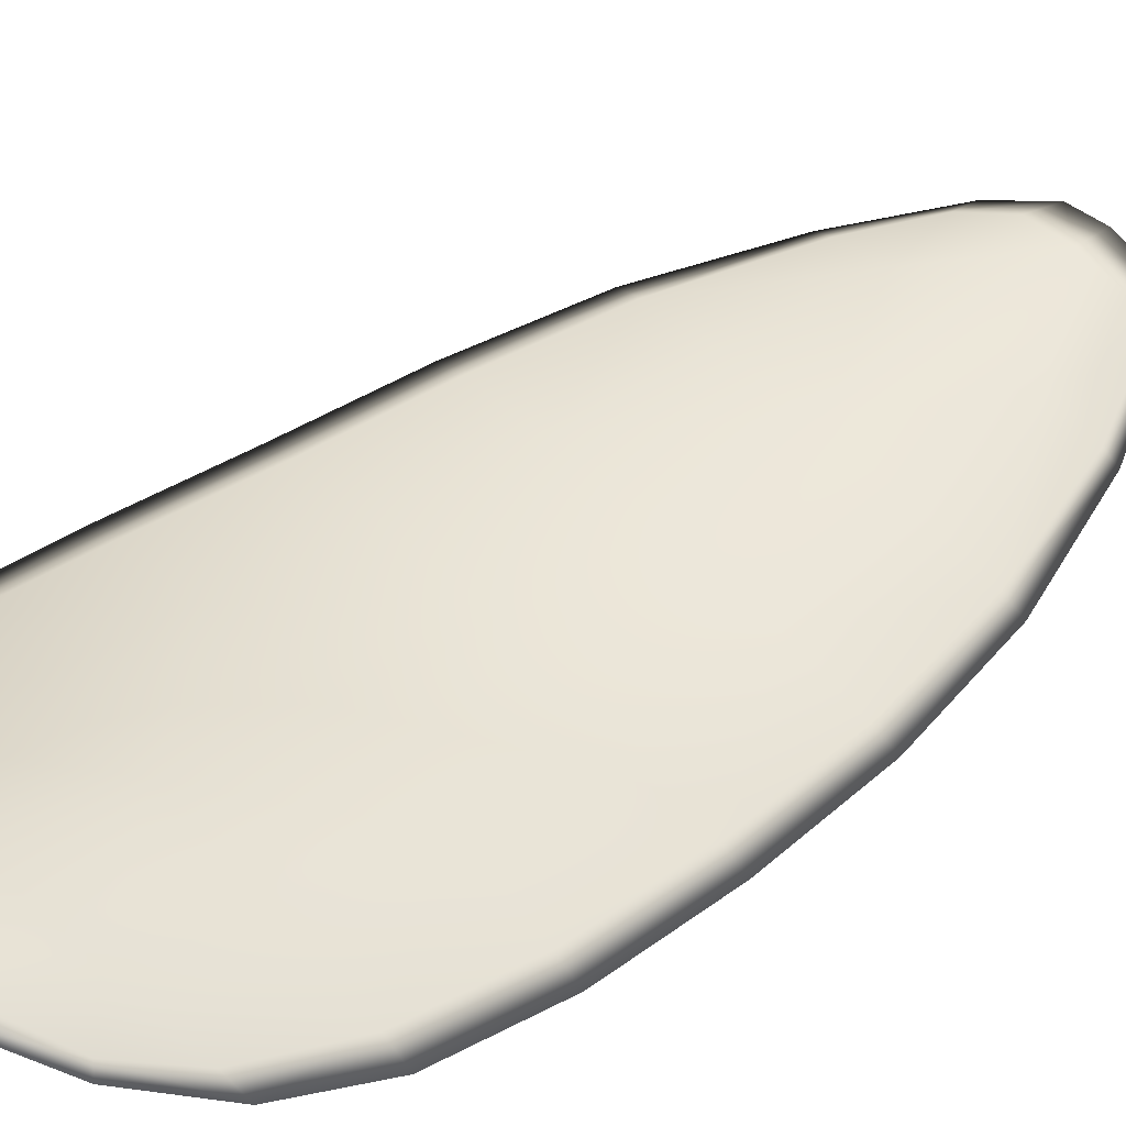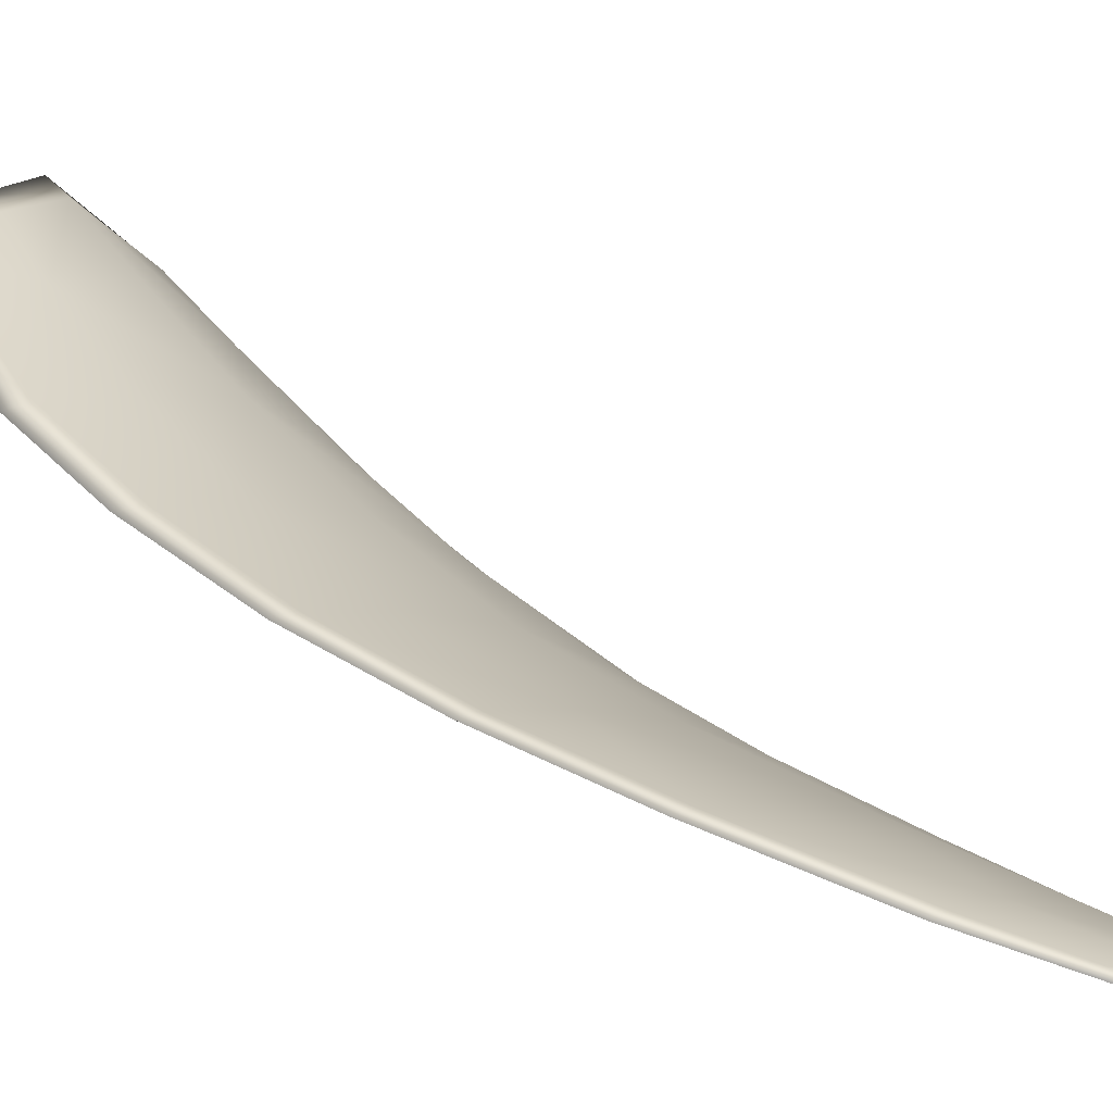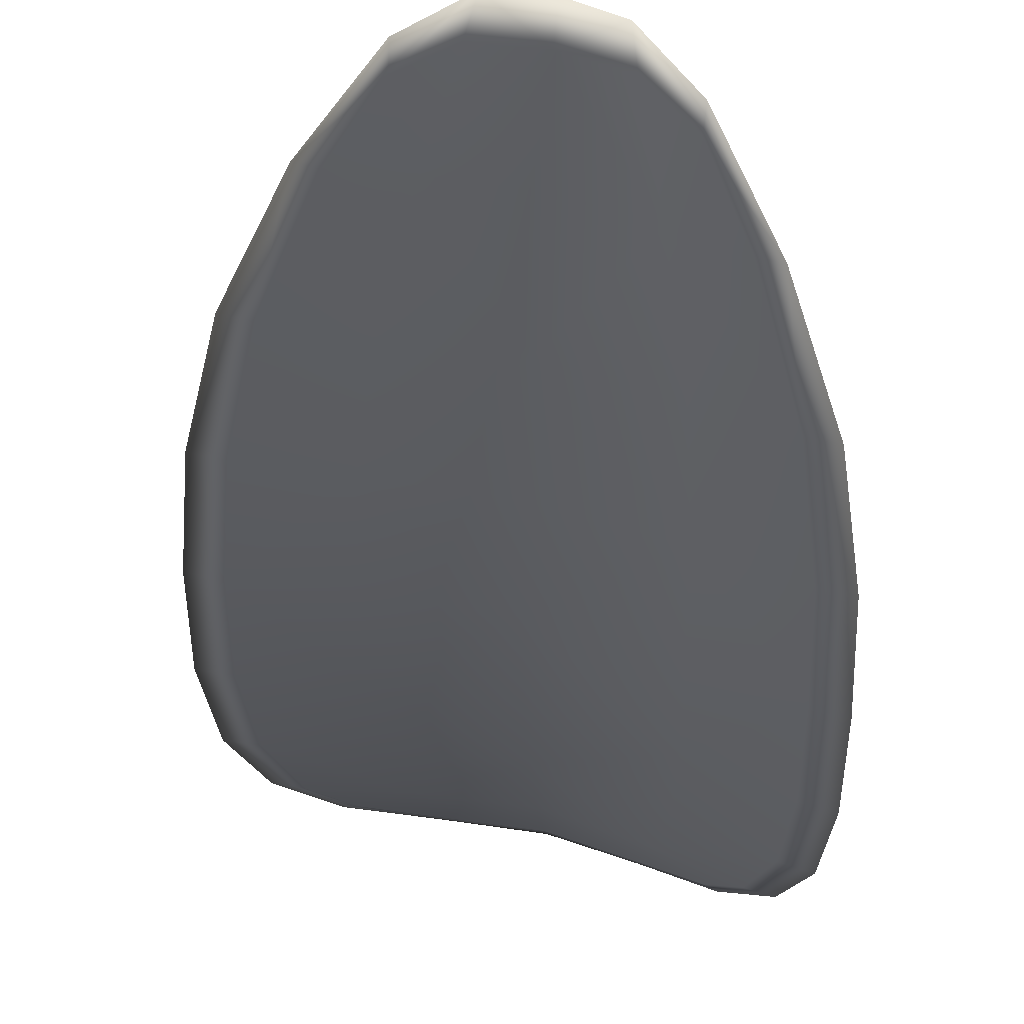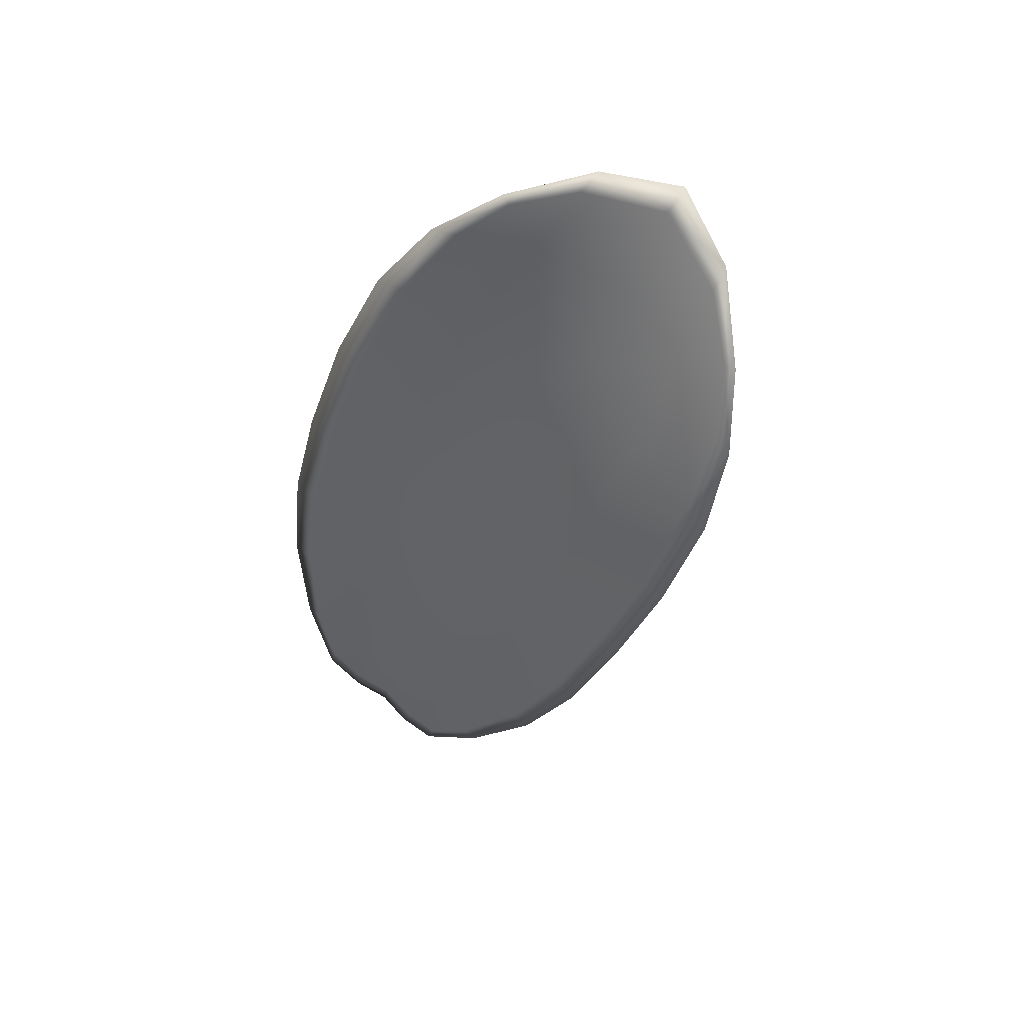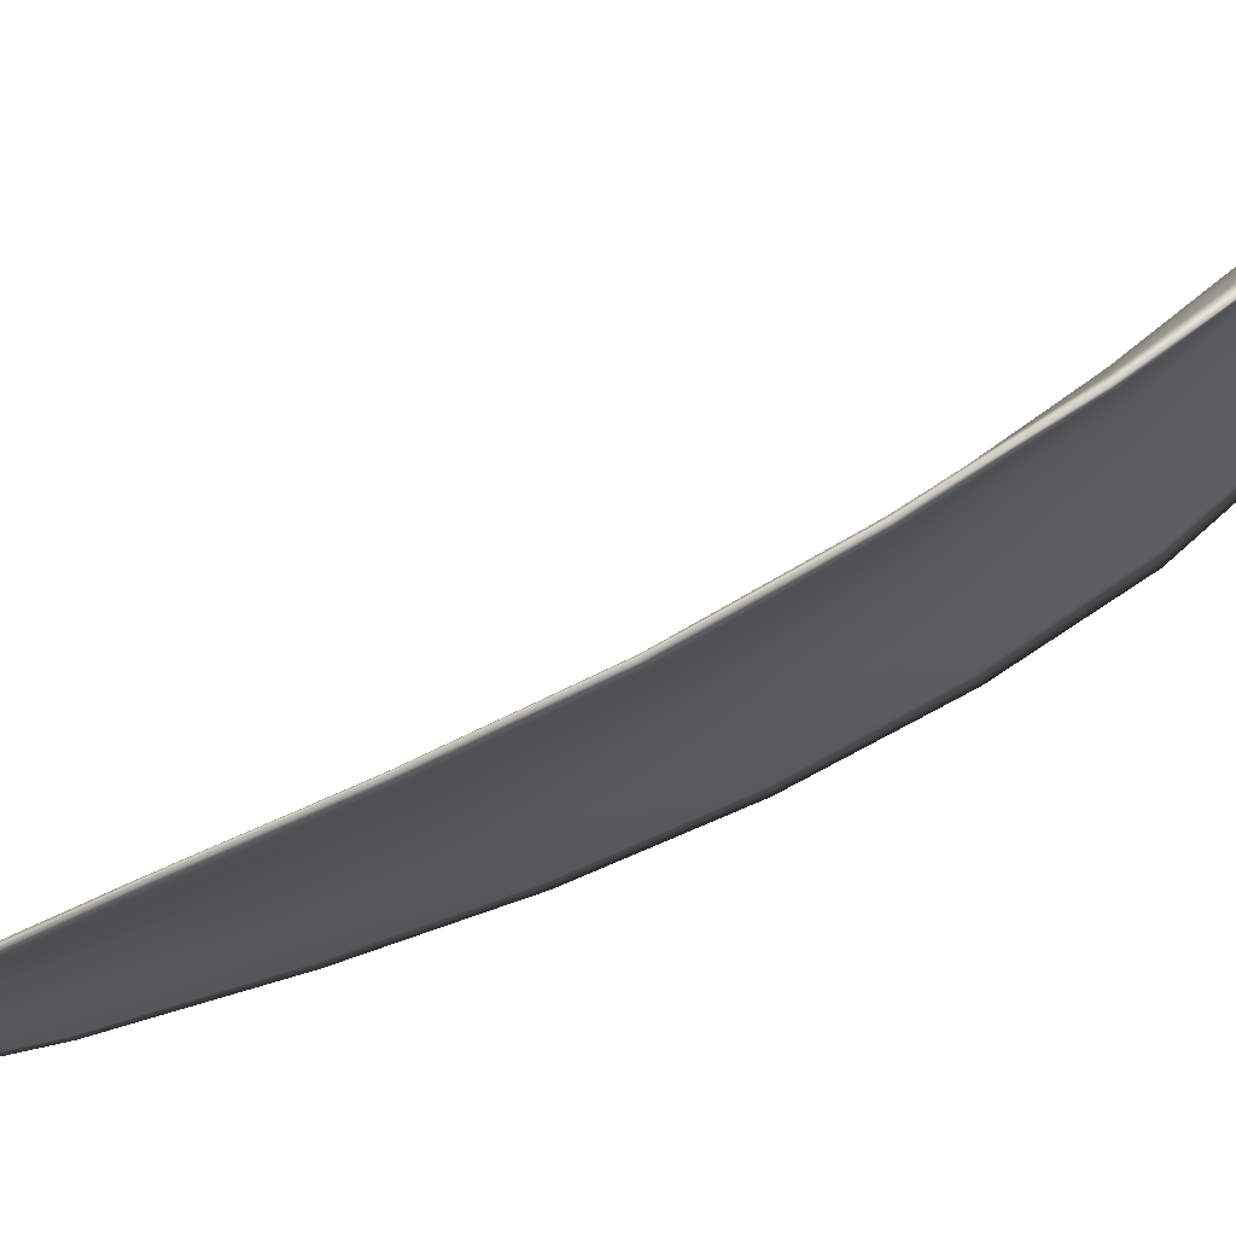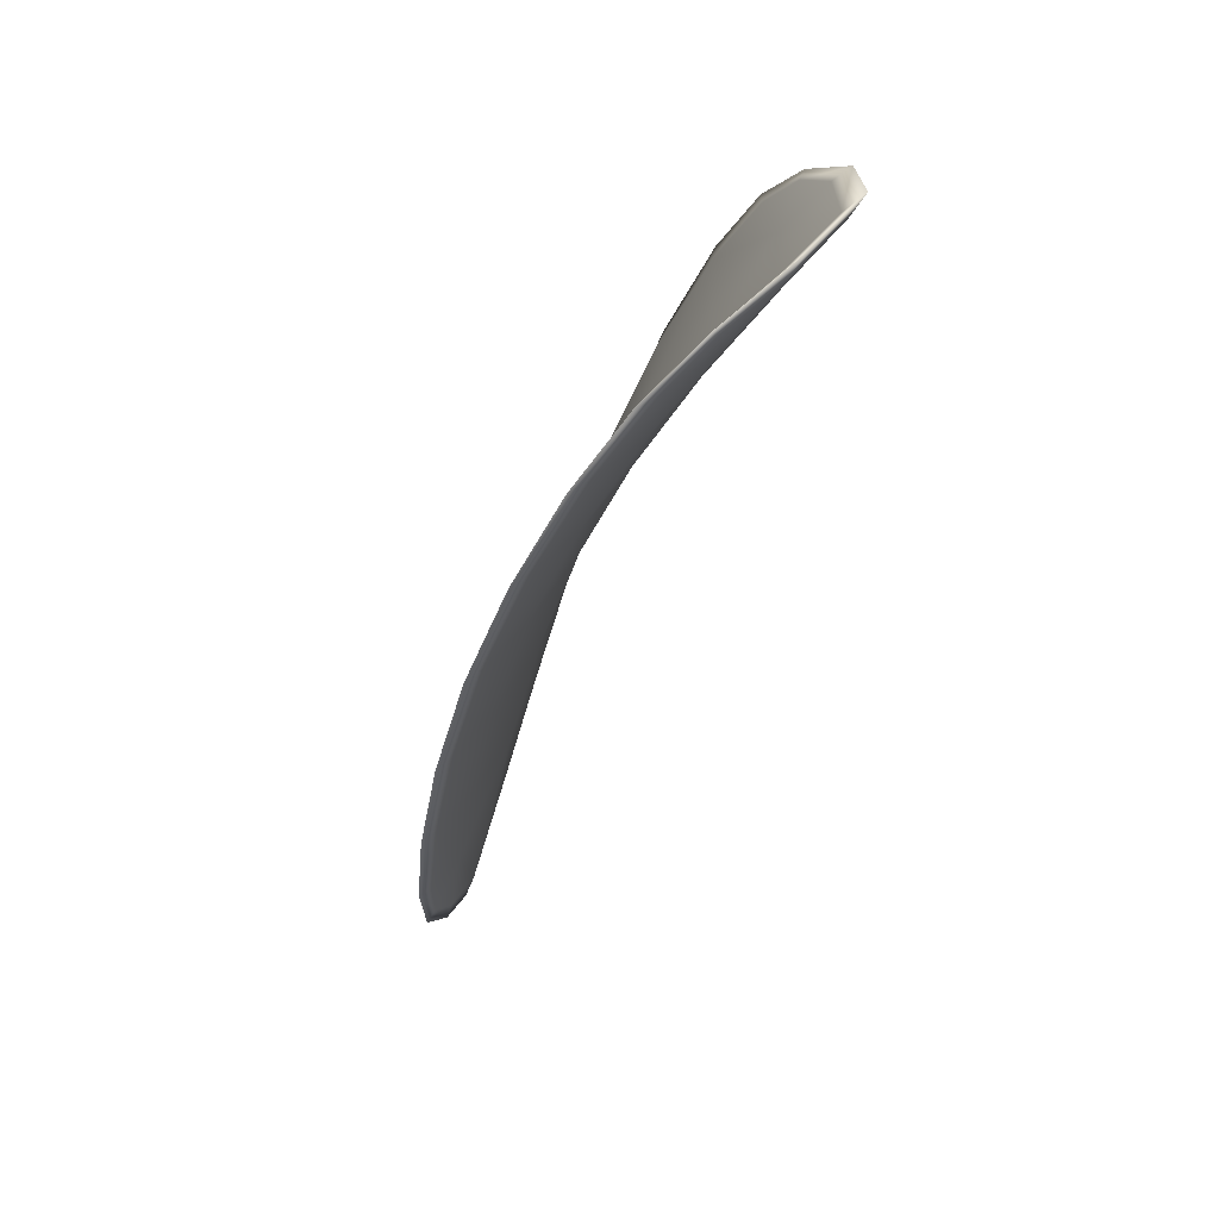
<metadata>
{"format":"obj","ext":"obj","renderer":"f3d","projection":"perspective","resolution":1024,"background":"white","views":[{"elev":70.0,"azim":-127.8,"up":"+Z"},{"elev":3.8,"azim":-48.8,"up":"+Z"},{"elev":-54.0,"azim":0.2,"up":"+Z"},{"elev":72.0,"azim":-129.7,"up":"+Y"},{"elev":-24.0,"azim":106.7,"up":"+Z"},{"elev":33.4,"azim":-58.1,"up":"+Y"}]}
</metadata>
<code>
v -2.41 0.8125 -1.156
v -2.408 0.8127 -1.156
v -2.409 0.811 -1.157
v -2.41 0.8109 -1.157
v -2.412 0.8108 -1.157
v -2.411 0.8121 -1.156
v -2.411 0.8129 -1.155
v -2.41 0.8136 -1.155
v -2.408 0.814 -1.155
v -2.407 0.8128 -1.156
v -2.406 0.8127 -1.157
v -2.406 0.8114 -1.158
v -2.407 0.8112 -1.158
v -2.407 0.8138 -1.156
v -2.406 0.8134 -1.156
v -2.407 0.8052 -1.16
v -2.406 0.8054 -1.161
v -2.406 0.8032 -1.161
v -2.407 0.8031 -1.161
v -2.408 0.8029 -1.161
v -2.409 0.805 -1.16
v -2.409 0.8071 -1.159
v -2.407 0.8073 -1.16
v -2.406 0.8075 -1.16
v -2.41 0.8049 -1.16
v -2.41 0.8027 -1.16
v -2.411 0.8027 -1.16
v -2.412 0.8048 -1.16
v -2.412 0.8069 -1.159
v -2.41 0.807 -1.159
v -2.41 0.809 -1.158
v -2.409 0.8091 -1.158
v -2.412 0.8089 -1.158
v -2.407 0.8094 -1.159
v -2.406 0.8096 -1.159
v -2.407 0.8008 -1.162
v -2.407 0.801 -1.162
v -2.407 0.7997 -1.162
v -2.408 0.7991 -1.162
v -2.408 0.799 -1.162
v -2.408 0.8007 -1.161
v -2.41 0.8006 -1.161
v -2.409 0.799 -1.162
v -2.41 0.7994 -1.161
v -2.41 0.8005 -1.161
v -2.41 0.8124 -1.156
v -2.408 0.8127 -1.156
v -2.408 0.8139 -1.155
v -2.41 0.8135 -1.155
v -2.411 0.8129 -1.155
v -2.411 0.8121 -1.156
v -2.412 0.8107 -1.157
v -2.41 0.8108 -1.157
v -2.408 0.8109 -1.157
v -2.407 0.8127 -1.156
v -2.406 0.8126 -1.157
v -2.406 0.8133 -1.156
v -2.407 0.8138 -1.155
v -2.407 0.8111 -1.157
v -2.406 0.8113 -1.158
v -2.407 0.8052 -1.16
v -2.406 0.8054 -1.161
v -2.406 0.8075 -1.16
v -2.407 0.8073 -1.16
v -2.409 0.8071 -1.159
v -2.409 0.805 -1.16
v -2.408 0.8028 -1.16
v -2.407 0.803 -1.161
v -2.406 0.8032 -1.161
v -2.41 0.8048 -1.16
v -2.41 0.8069 -1.159
v -2.412 0.8068 -1.159
v -2.412 0.8048 -1.159
v -2.411 0.8026 -1.16
v -2.41 0.8027 -1.16
v -2.41 0.8089 -1.158
v -2.409 0.8091 -1.158
v -2.412 0.8089 -1.158
v -2.407 0.8093 -1.159
v -2.406 0.8095 -1.159
v -2.407 0.8008 -1.161
v -2.406 0.8009 -1.162
v -2.408 0.8006 -1.161
v -2.408 0.799 -1.162
v -2.408 0.7991 -1.162
v -2.407 0.7996 -1.162
v -2.409 0.8005 -1.161
v -2.41 0.8005 -1.161
v -2.41 0.7993 -1.161
v -2.409 0.7989 -1.161
v -2.406 0.801 -1.162
v -2.407 0.7992 -1.162
v -2.406 0.8032 -1.162
v -2.407 0.7996 -1.162
v -2.409 0.7984 -1.162
v -2.41 0.7989 -1.162
v -2.408 0.7985 -1.162
v -2.41 0.7993 -1.161
v -2.412 0.812 -1.156
v -2.411 0.813 -1.155
v -2.412 0.8107 -1.157
v -2.411 0.8129 -1.155
v -2.407 0.8141 -1.155
v -2.406 0.8135 -1.156
v -2.408 0.8143 -1.154
v -2.406 0.8133 -1.156
v -2.406 0.8126 -1.157
v -2.405 0.8114 -1.158
v -2.408 0.7986 -1.162
v -2.411 0.8005 -1.161
v -2.412 0.8026 -1.16
v -2.41 0.8139 -1.155
v -2.412 0.8089 -1.158
v -2.412 0.8068 -1.159
v -2.405 0.8096 -1.159
v -2.405 0.8076 -1.16
v -2.405 0.8054 -1.161
v -2.412 0.8047 -1.159
f 1 2 3
f 1 3 4
f 1 4 5
f 1 5 6
f 1 6 7
f 1 7 8
f 1 8 9
f 1 9 2
f 10 11 12
f 10 12 13
f 10 13 3
f 10 3 2
f 10 2 9
f 10 9 14
f 10 14 15
f 10 15 11
f 16 17 18
f 16 18 19
f 16 19 20
f 16 20 21
f 16 21 22
f 16 22 23
f 16 23 24
f 16 24 17
f 25 21 20
f 25 20 26
f 25 26 27
f 25 27 28
f 25 28 29
f 25 29 30
f 25 30 22
f 25 22 21
f 31 32 22
f 31 22 30
f 31 30 29
f 31 29 33
f 31 33 5
f 31 5 4
f 31 4 3
f 31 3 32
f 34 35 24
f 34 24 23
f 34 23 22
f 34 22 32
f 34 32 3
f 34 3 13
f 34 13 12
f 34 12 35
f 36 37 38
f 36 38 39
f 36 39 40
f 36 40 41
f 36 41 20
f 36 20 19
f 36 19 18
f 36 18 37
f 42 41 40
f 42 40 43
f 42 43 44
f 42 44 45
f 42 45 27
f 42 27 26
f 42 26 20
f 42 20 41
f 46 47 48
f 46 48 49
f 46 49 50
f 46 50 51
f 46 51 52
f 46 52 53
f 46 53 54
f 46 54 47
f 55 56 57
f 55 57 58
f 55 58 48
f 55 48 47
f 55 47 54
f 55 54 59
f 55 59 60
f 55 60 56
f 61 62 63
f 61 63 64
f 61 64 65
f 61 65 66
f 61 66 67
f 61 67 68
f 61 68 69
f 61 69 62
f 70 66 65
f 70 65 71
f 70 71 72
f 70 72 73
f 70 73 74
f 70 74 75
f 70 75 67
f 70 67 66
f 76 77 54
f 76 54 53
f 76 53 52
f 76 52 78
f 76 78 72
f 76 72 71
f 76 71 65
f 76 65 77
f 79 80 60
f 79 60 59
f 79 59 54
f 79 54 77
f 79 77 65
f 79 65 64
f 79 64 63
f 79 63 80
f 81 82 69
f 81 69 68
f 81 68 67
f 81 67 83
f 81 83 84
f 81 84 85
f 81 85 86
f 81 86 82
f 87 83 67
f 87 67 75
f 87 75 74
f 87 74 88
f 87 88 89
f 87 89 90
f 87 90 84
f 87 84 83
f 91 92 38
f 91 38 37
f 91 37 18
f 91 18 93
f 91 93 69
f 91 69 82
f 91 82 94
f 91 94 92
f 95 96 44
f 95 44 43
f 95 43 40
f 95 40 97
f 95 97 84
f 95 84 90
f 95 90 98
f 95 98 96
f 99 100 7
f 99 7 6
f 99 6 5
f 99 5 101
f 99 101 52
f 99 52 51
f 99 51 102
f 99 102 100
f 103 104 15
f 103 15 14
f 103 14 9
f 103 9 105
f 103 105 48
f 103 48 58
f 103 58 106
f 103 106 104
f 107 108 12
f 107 12 11
f 107 11 15
f 107 15 104
f 107 104 106
f 107 106 56
f 107 56 60
f 107 60 108
f 109 97 40
f 109 40 39
f 109 39 38
f 109 38 92
f 109 92 94
f 109 94 85
f 109 85 84
f 109 84 97
f 110 111 27
f 110 27 45
f 110 45 44
f 110 44 96
f 110 96 98
f 110 98 88
f 110 88 74
f 110 74 111
f 112 105 9
f 112 9 8
f 112 8 7
f 112 7 100
f 112 100 102
f 112 102 49
f 112 49 48
f 112 48 105
f 113 101 5
f 113 5 33
f 113 33 29
f 113 29 114
f 113 114 72
f 113 72 78
f 113 78 52
f 113 52 101
f 115 116 24
f 115 24 35
f 115 35 12
f 115 12 108
f 115 108 60
f 115 60 80
f 115 80 63
f 115 63 116
f 117 93 18
f 117 18 17
f 117 17 24
f 117 24 116
f 117 116 63
f 117 63 62
f 117 62 69
f 117 69 93
f 118 114 29
f 118 29 28
f 118 28 27
f 118 27 111
f 118 111 74
f 118 74 73
f 118 73 72
f 118 72 114

</code>
